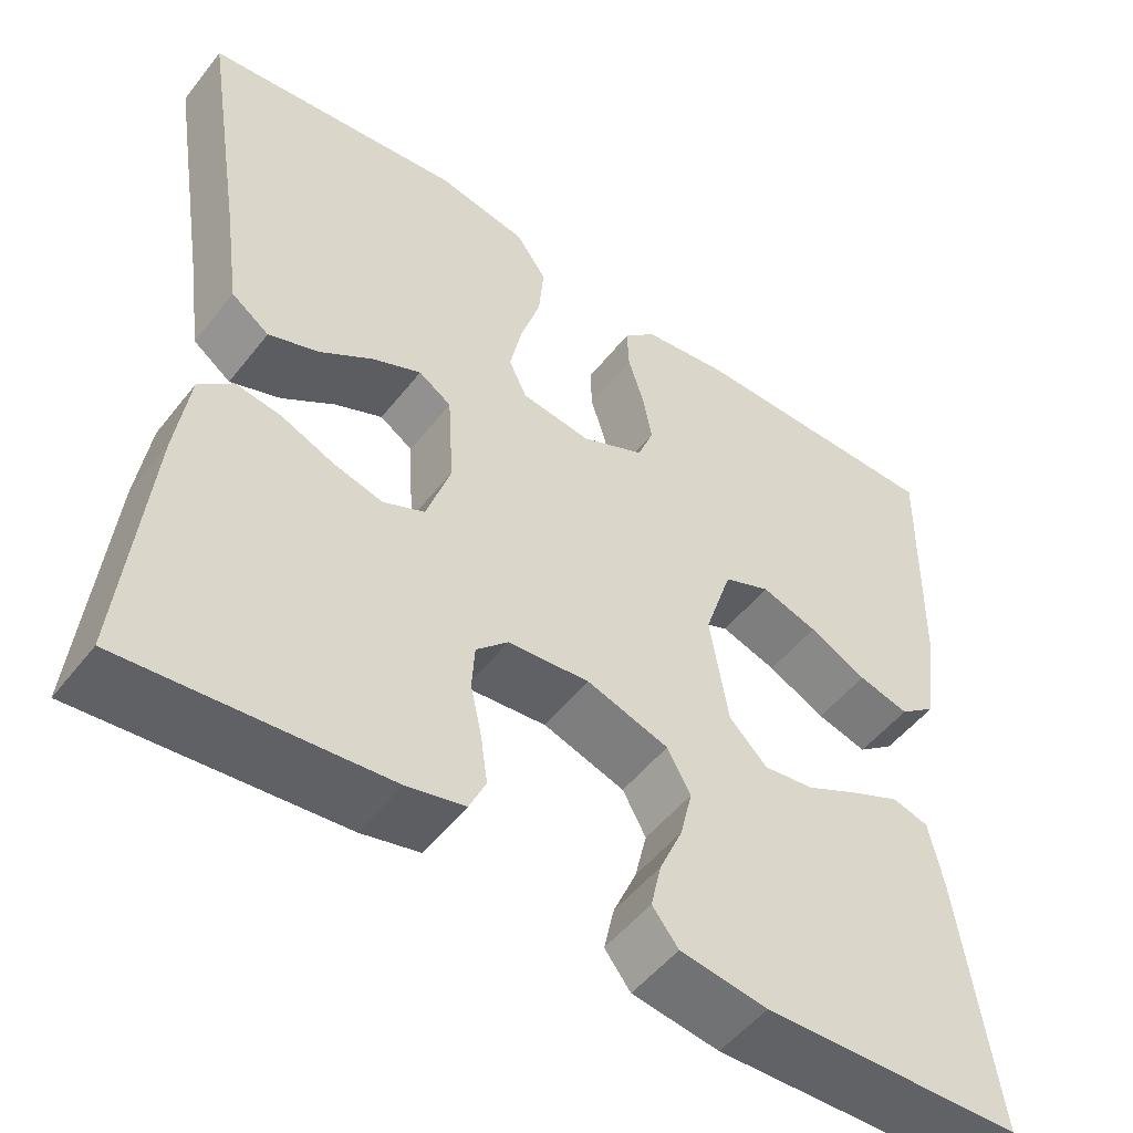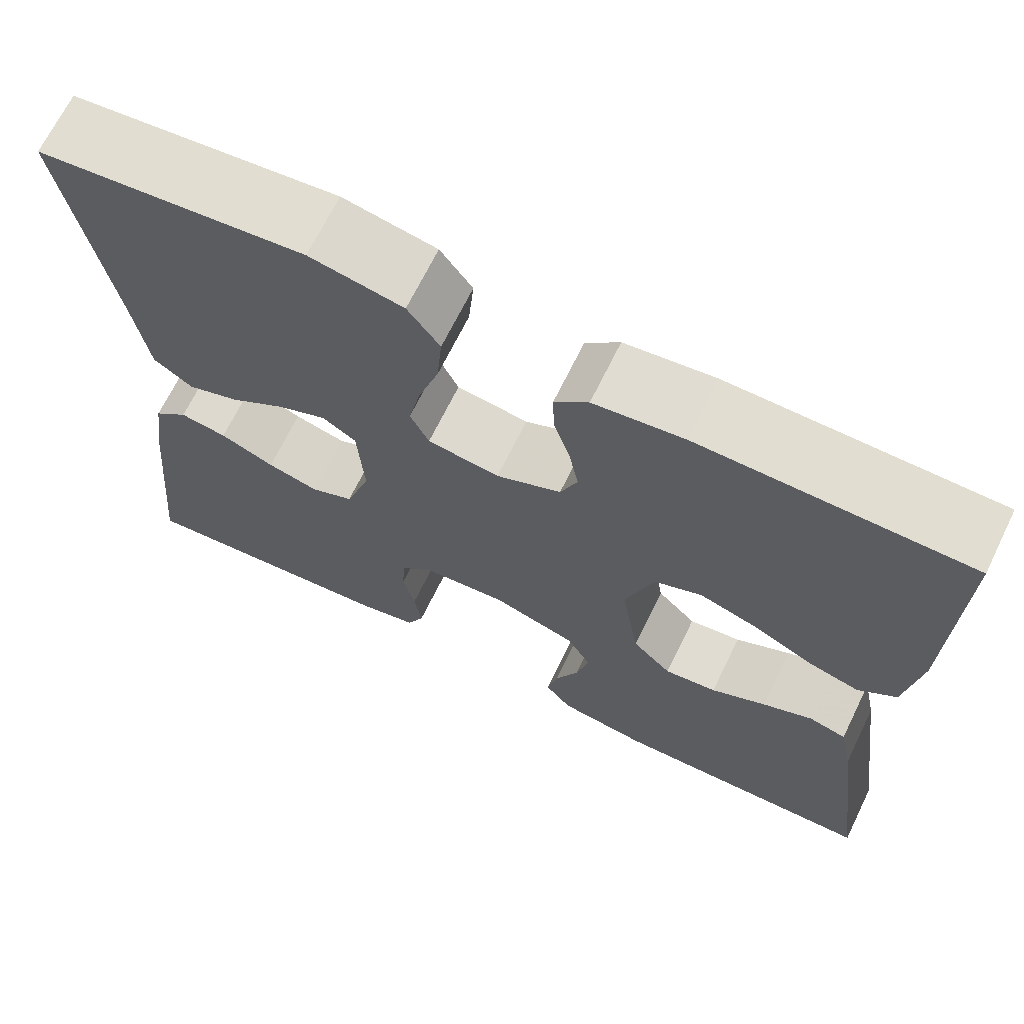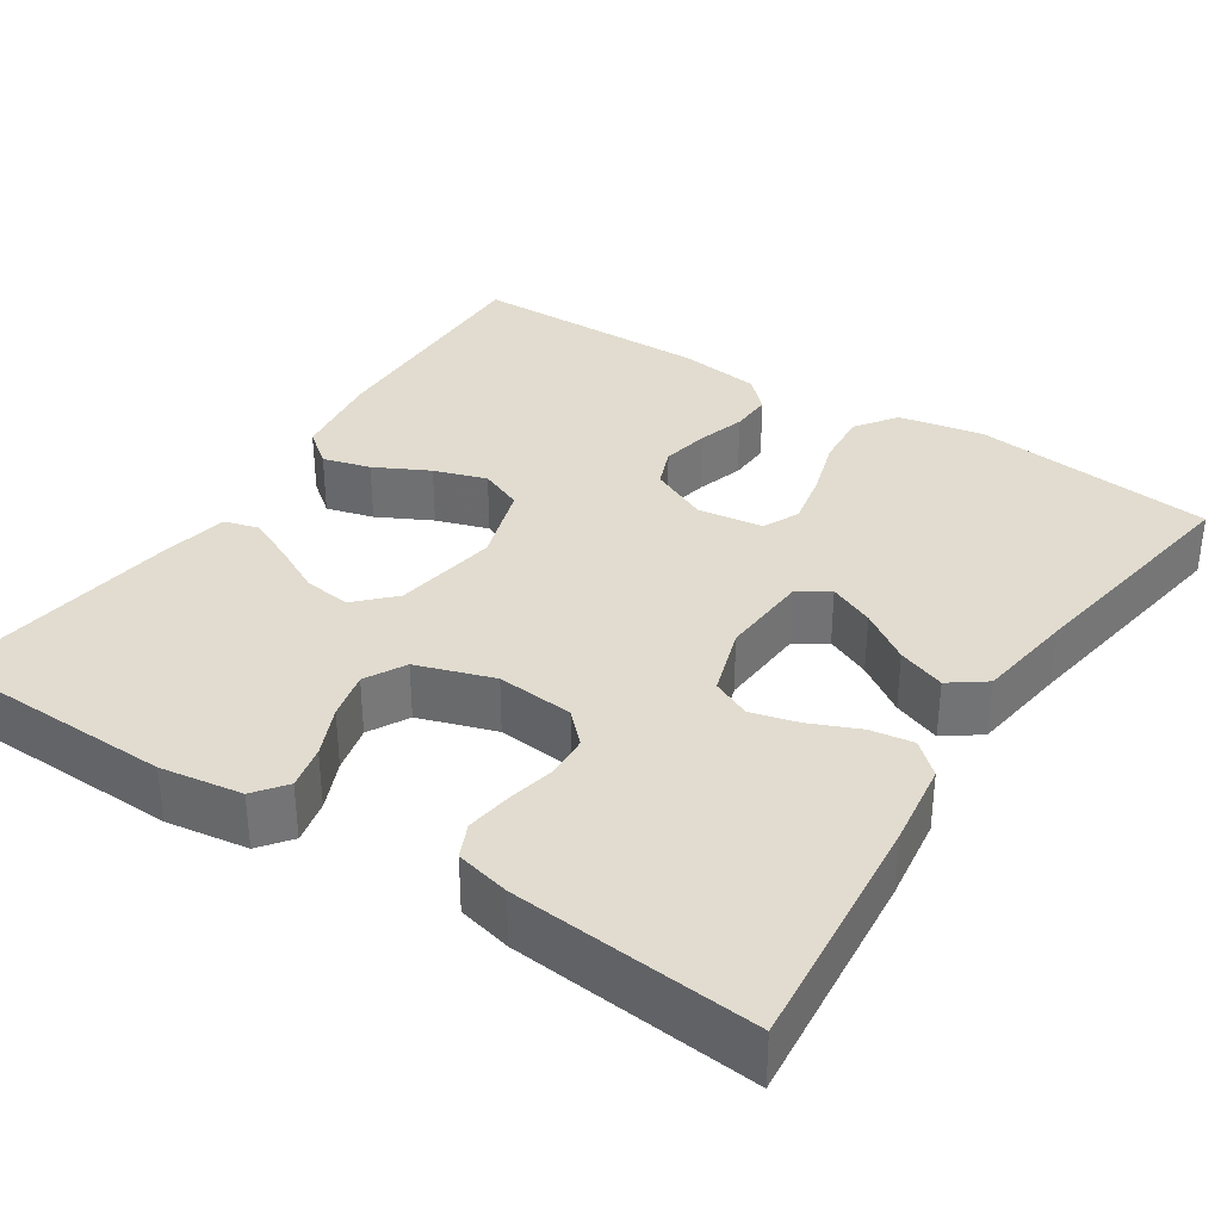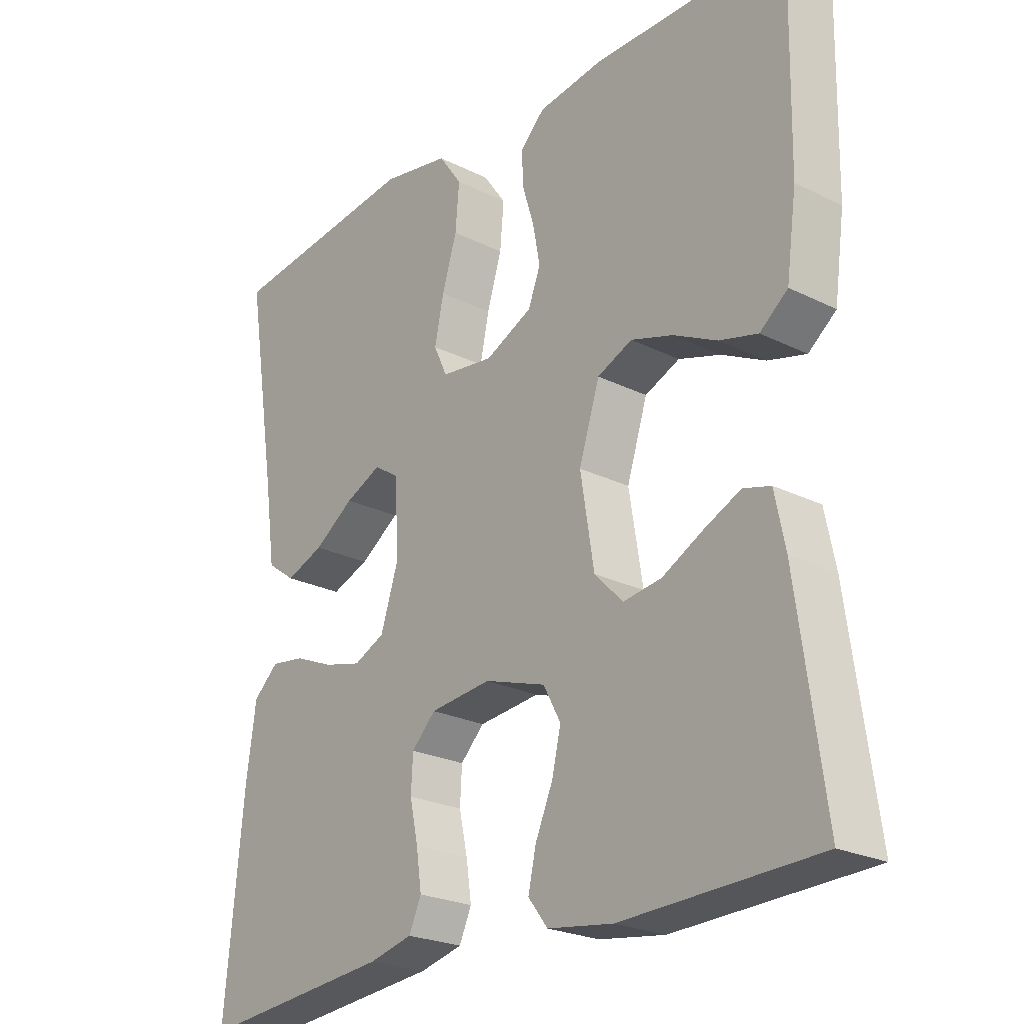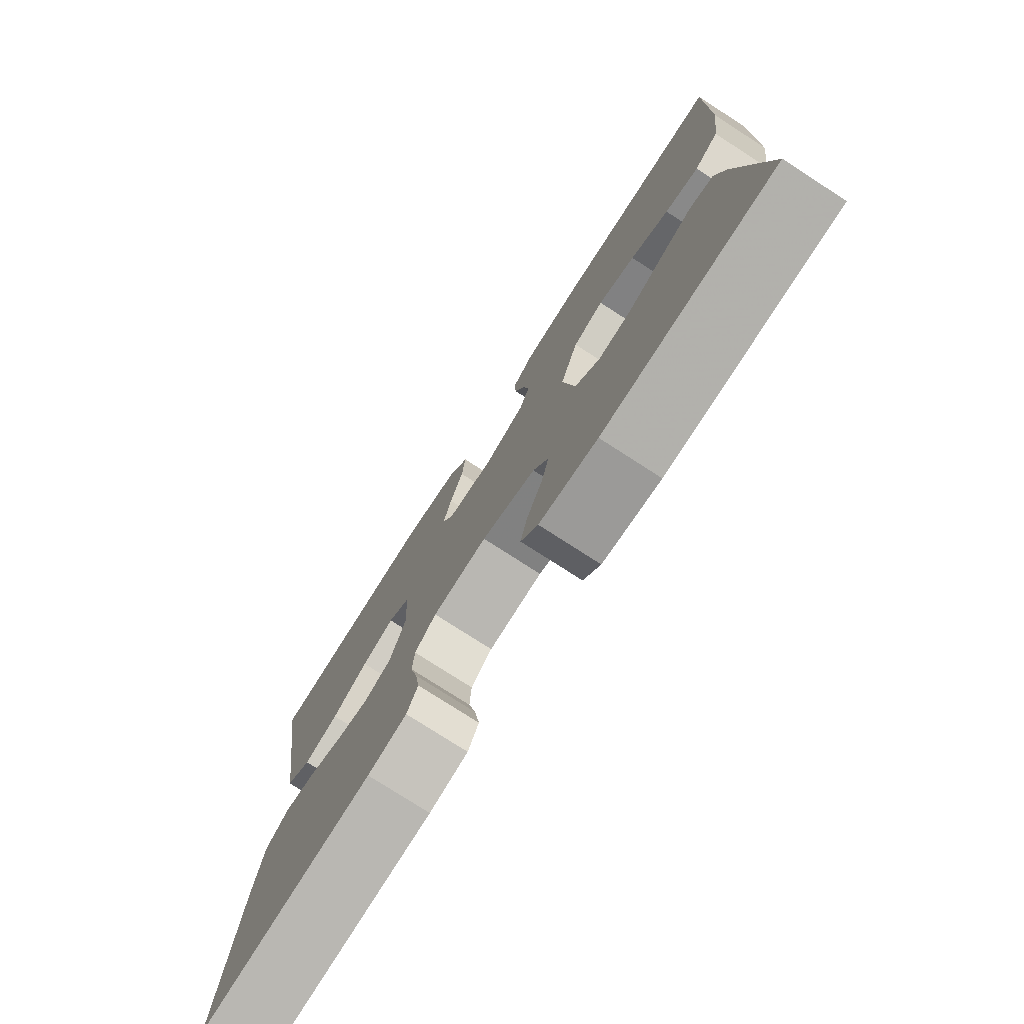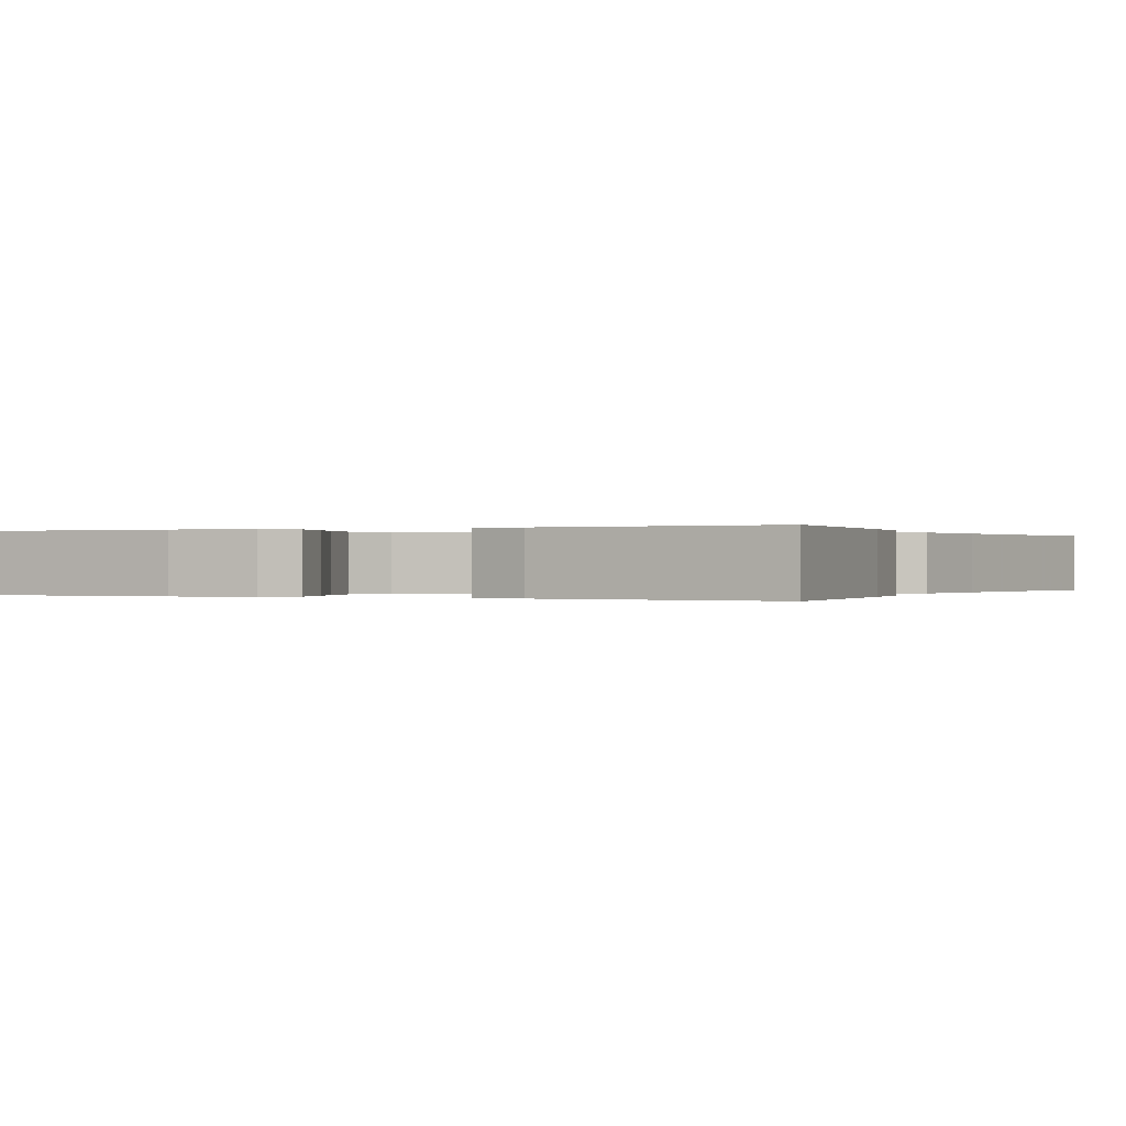
<metadata>
{"format":"obj","ext":"obj","renderer":"f3d","projection":"perspective","resolution":1024,"background":"white","views":[{"elev":-51.4,"azim":-36.9,"up":"+Z"},{"elev":68.6,"azim":26.1,"up":"+Z"},{"elev":34.4,"azim":-146.9,"up":"+Y"},{"elev":-24.0,"azim":50.5,"up":"+Z"},{"elev":-77.3,"azim":57.2,"up":"+Z"},{"elev":-0.0,"azim":-153.4,"up":"+Y"}]}
</metadata>
<code>
v 0.5 0.07 -0.5
v 0.2 0.07 -0.509
v 0.099 0.07 -0.494
v 0.069 0.07 -0.455
v 0.081 0.07 -0.401
v 0.108 0.07 -0.339
v 0.122 0.07 -0.28
v 0.095 0.07 -0.23
v 0 0.07 -0.199
v -0.095 0.07 -0.208
v -0.132 0.07 -0.245
v -0.135 0.07 -0.298
v -0.122 0.07 -0.358
v -0.114 0.07 -0.414
v -0.133 0.07 -0.456
v -0.2 0.07 -0.472
v -0.5 0.07 -0.5
v -0.471 0.07 -0.2
v -0.456 0.07 -0.094
v -0.417 0.07 -0.059
v -0.364 0.07 -0.067
v -0.303 0.07 -0.093
v -0.245 0.07 -0.108
v -0.197 0.07 -0.086
v -0.169 0.07 0
v -0.176 0.07 0.111
v -0.214 0.07 0.136
v -0.27 0.07 0.111
v -0.332 0.07 0.069
v -0.391 0.07 0.047
v -0.435 0.07 0.079
v -0.452 0.07 0.2
v -0.5 0.07 0.5
v -0.2 0.07 0.535
v -0.095 0.07 0.515
v -0.059 0.07 0.464
v -0.065 0.07 0.395
v -0.088 0.07 0.321
v -0.102 0.07 0.254
v -0.081 0.07 0.209
v 0 0.07 0.198
v 0.073 0.07 0.232
v 0.092 0.07 0.281
v 0.081 0.07 0.34
v 0.063 0.07 0.399
v 0.061 0.07 0.451
v 0.099 0.07 0.488
v 0.2 0.07 0.502
v 0.5 0.07 0.5
v 0.494 0.07 0.2
v 0.478 0.07 0.085
v 0.435 0.07 0.051
v 0.376 0.07 0.067
v 0.309 0.07 0.101
v 0.244 0.07 0.122
v 0.19 0.07 0.099
v 0.158 0.07 0
v 0.179 0.07 -0.13
v 0.223 0.07 -0.175
v 0.282 0.07 -0.167
v 0.344 0.07 -0.135
v 0.401 0.07 -0.109
v 0.443 0.07 -0.121
v 0.459 0.07 -0.2
v 0.5 0 -0.5
v 0.2 0 -0.509
v 0.099 0 -0.494
v 0.069 0 -0.455
v 0.081 0 -0.401
v 0.108 0 -0.339
v 0.122 0 -0.28
v 0.095 0 -0.23
v 0 0 -0.199
v -0.095 0 -0.208
v -0.132 0 -0.245
v -0.135 0 -0.298
v -0.122 0 -0.358
v -0.114 0 -0.414
v -0.133 0 -0.456
v -0.2 0 -0.472
v -0.5 0 -0.5
v -0.471 0 -0.2
v -0.456 0 -0.094
v -0.417 0 -0.059
v -0.364 0 -0.067
v -0.303 0 -0.093
v -0.245 0 -0.108
v -0.197 0 -0.086
v -0.169 0 0
v -0.176 0 0.111
v -0.214 0 0.136
v -0.27 0 0.111
v -0.332 0 0.069
v -0.391 0 0.047
v -0.435 0 0.079
v -0.452 0 0.2
v -0.5 0 0.5
v -0.2 0 0.535
v -0.095 0 0.515
v -0.059 0 0.464
v -0.065 0 0.395
v -0.088 0 0.321
v -0.102 0 0.254
v -0.081 0 0.209
v 0 0 0.198
v 0.073 0 0.232
v 0.092 0 0.281
v 0.081 0 0.34
v 0.063 0 0.399
v 0.061 0 0.451
v 0.099 0 0.488
v 0.2 0 0.502
v 0.5 0 0.5
v 0.494 0 0.2
v 0.478 0 0.085
v 0.435 0 0.051
v 0.376 0 0.067
v 0.309 0 0.101
v 0.244 0 0.122
v 0.19 0 0.099
v 0.158 0 0
v 0.179 0 -0.13
v 0.223 0 -0.175
v 0.282 0 -0.167
v 0.344 0 -0.135
v 0.401 0 -0.109
v 0.443 0 -0.121
v 0.459 0 -0.2
f 60 61 62 63
f 60 63 64 1
f 51 52 53 54
f 51 54 55
f 50 51 55
f 49 50 55
f 48 49 55 56
f 44 45 46 47
f 43 44 47 48
f 42 43 48 56
f 35 36 37 38
f 35 38 39
f 32 33 34 35
f 32 35 39
f 31 32 39 40
f 28 29 30 31
f 27 28 31 40
f 19 20 21 22
f 19 22 23
f 18 19 23
f 17 18 23
f 16 17 23 24
f 12 13 14 15
f 12 15 16 24
f 3 4 5 6
f 3 6 7
f 2 3 7
f 59 60 1 2
f 58 59 2 7
f 57 58 7 8
f 41 42 56 57
f 41 57 8 9
f 26 27 40 41
f 25 26 41 9
f 11 12 24 25
f 10 11 25
f 9 10 25
f 127 126 125 124
f 65 128 127 124
f 118 117 116 115
f 119 118 115
f 119 115 114
f 119 114 113
f 120 119 113 112
f 111 110 109 108
f 112 111 108 107
f 120 112 107 106
f 102 101 100 99
f 103 102 99
f 99 98 97 96
f 103 99 96
f 104 103 96 95
f 95 94 93 92
f 104 95 92 91
f 86 85 84 83
f 87 86 83
f 87 83 82
f 87 82 81
f 88 87 81 80
f 79 78 77 76
f 88 80 79 76
f 70 69 68 67
f 71 70 67
f 71 67 66
f 66 65 124 123
f 71 66 123 122
f 72 71 122 121
f 121 120 106 105
f 73 72 121 105
f 105 104 91 90
f 73 105 90 89
f 89 88 76 75
f 89 75 74
f 89 74 73
f 1 65 66 2
f 2 66 67 3
f 3 67 68 4
f 4 68 69 5
f 5 69 70 6
f 6 70 71 7
f 7 71 72 8
f 8 72 73 9
f 9 73 74 10
f 10 74 75 11
f 11 75 76 12
f 12 76 77 13
f 13 77 78 14
f 14 78 79 15
f 15 79 80 16
f 16 80 81 17
f 17 81 82 18
f 18 82 83 19
f 19 83 84 20
f 20 84 85 21
f 21 85 86 22
f 22 86 87 23
f 23 87 88 24
f 24 88 89 25
f 25 89 90 26
f 26 90 91 27
f 27 91 92 28
f 28 92 93 29
f 29 93 94 30
f 30 94 95 31
f 31 95 96 32
f 32 96 97 33
f 33 97 98 34
f 34 98 99 35
f 35 99 100 36
f 36 100 101 37
f 37 101 102 38
f 38 102 103 39
f 39 103 104 40
f 40 104 105 41
f 41 105 106 42
f 42 106 107 43
f 43 107 108 44
f 44 108 109 45
f 45 109 110 46
f 46 110 111 47
f 47 111 112 48
f 48 112 113 49
f 49 113 114 50
f 50 114 115 51
f 51 115 116 52
f 52 116 117 53
f 53 117 118 54
f 54 118 119 55
f 55 119 120 56
f 56 120 121 57
f 57 121 122 58
f 58 122 123 59
f 59 123 124 60
f 60 124 125 61
f 61 125 126 62
f 62 126 127 63
f 63 127 128 64
f 64 128 65 1

</code>
